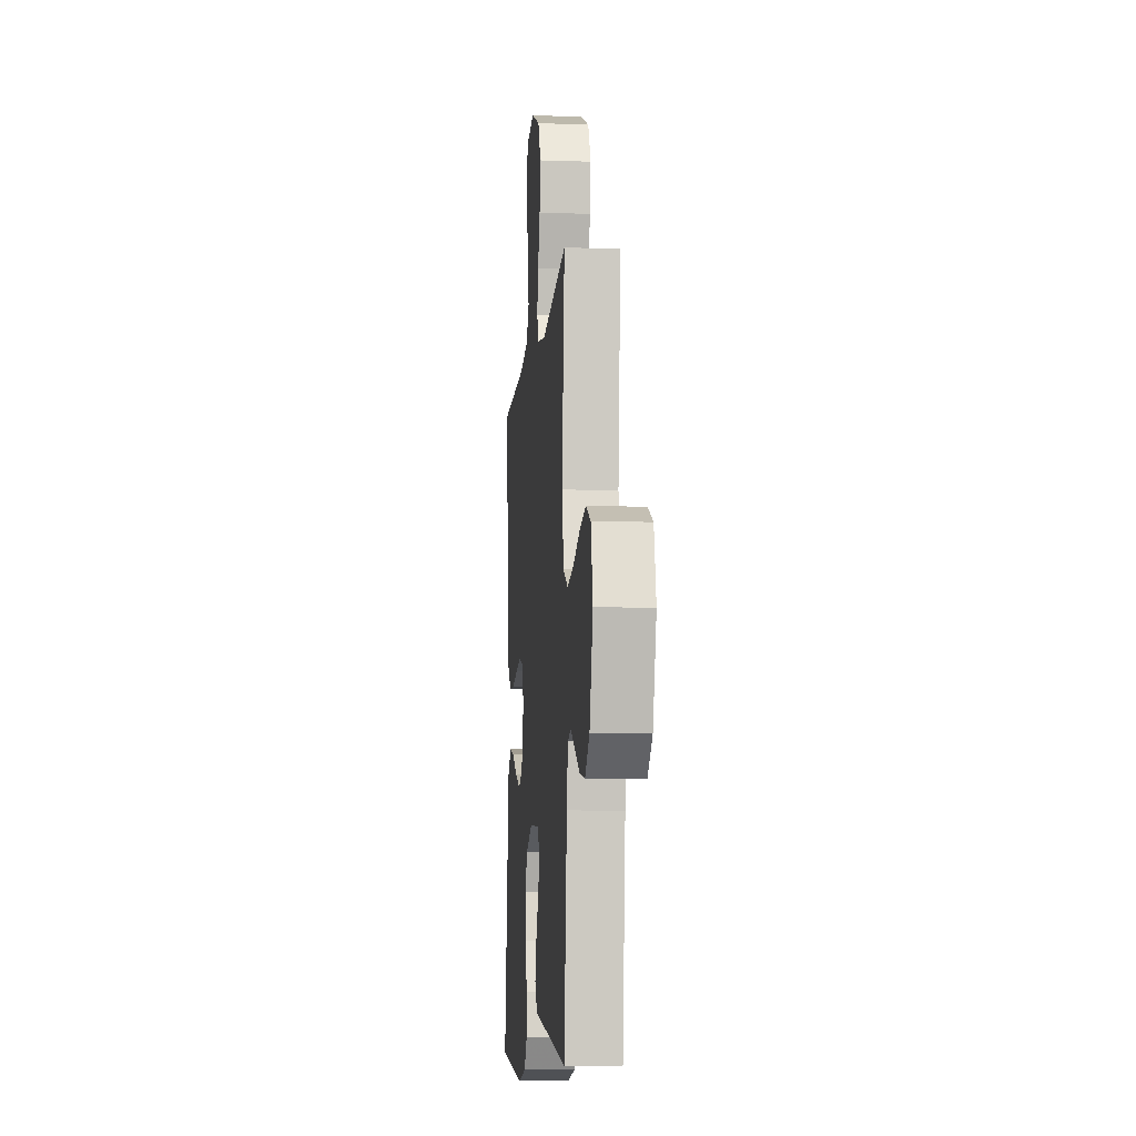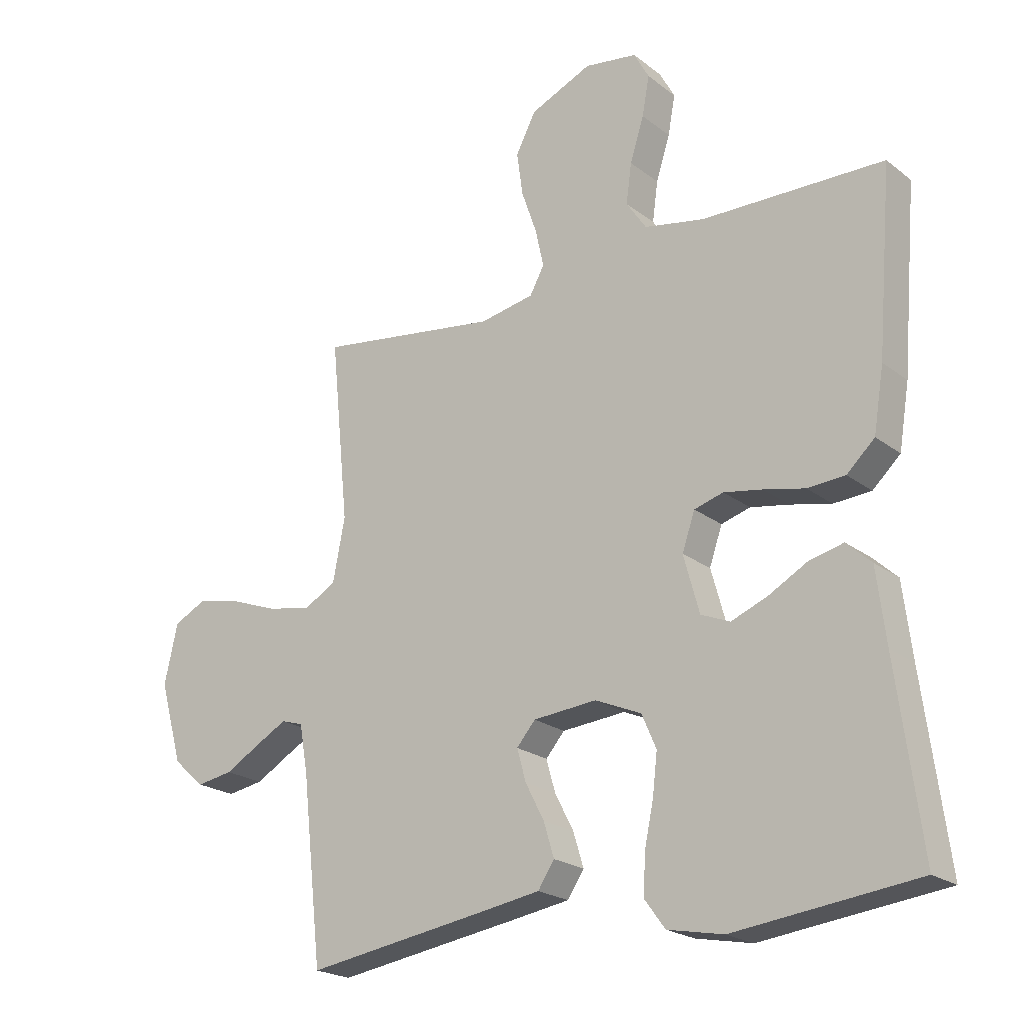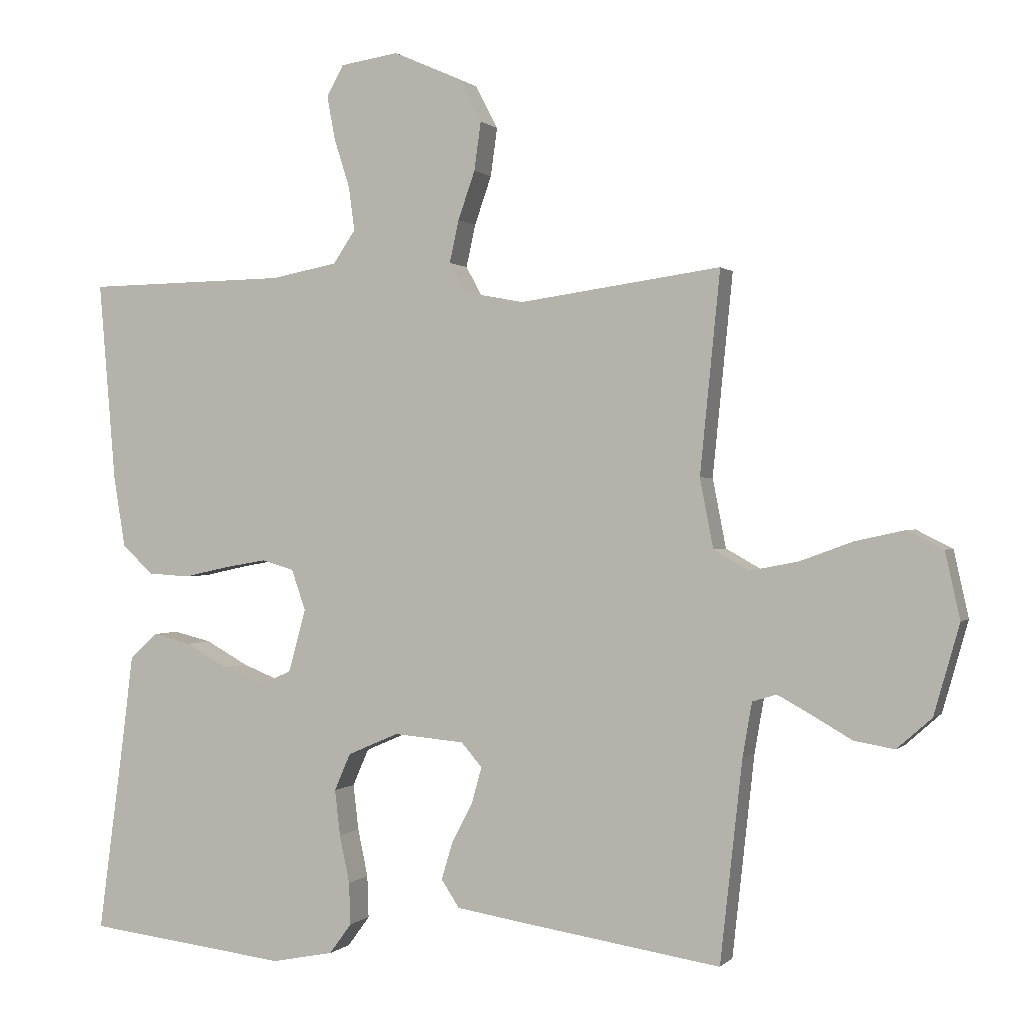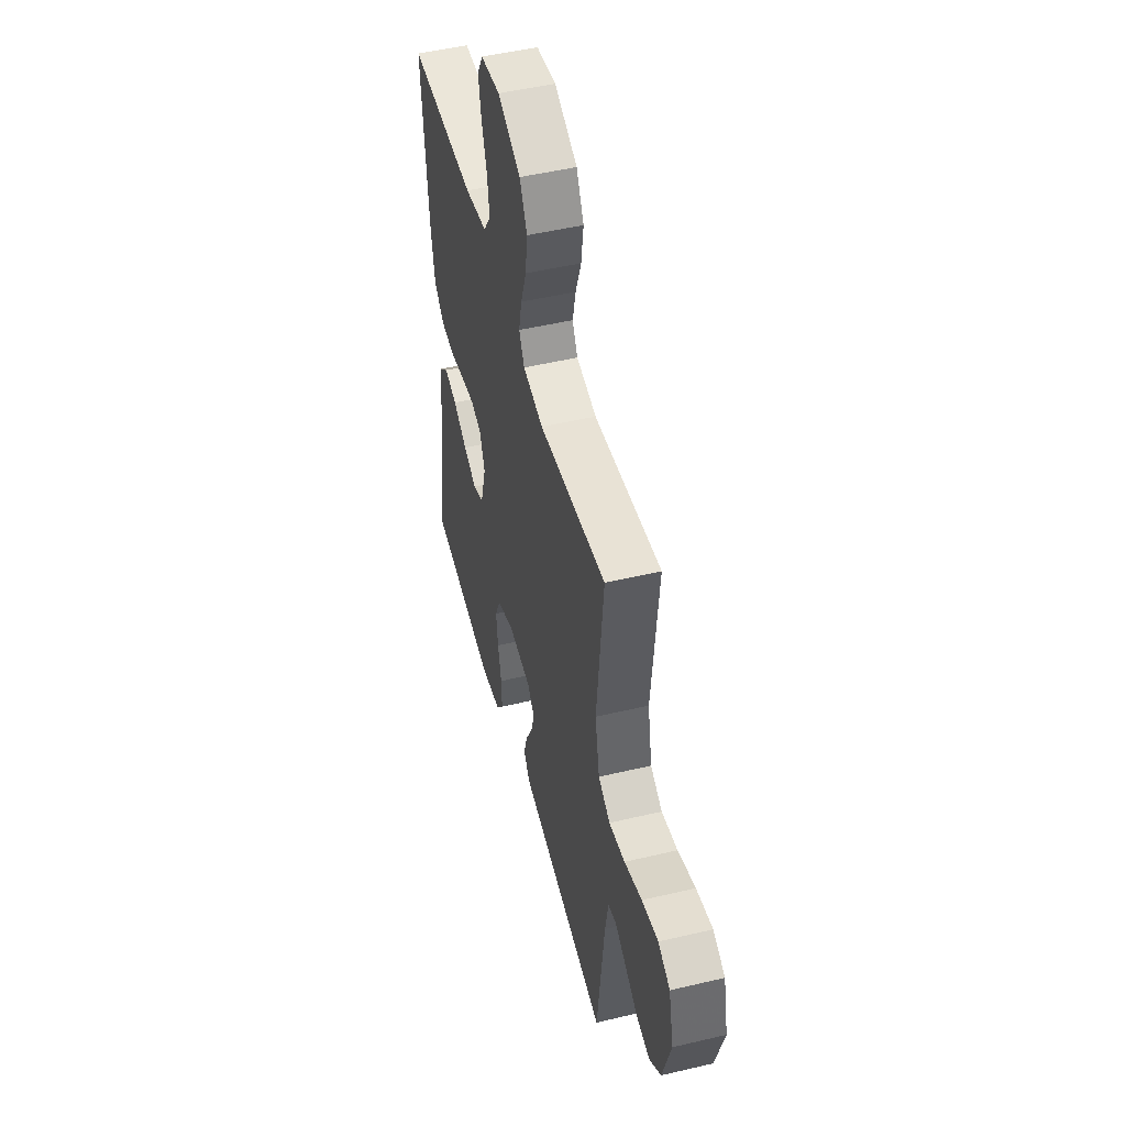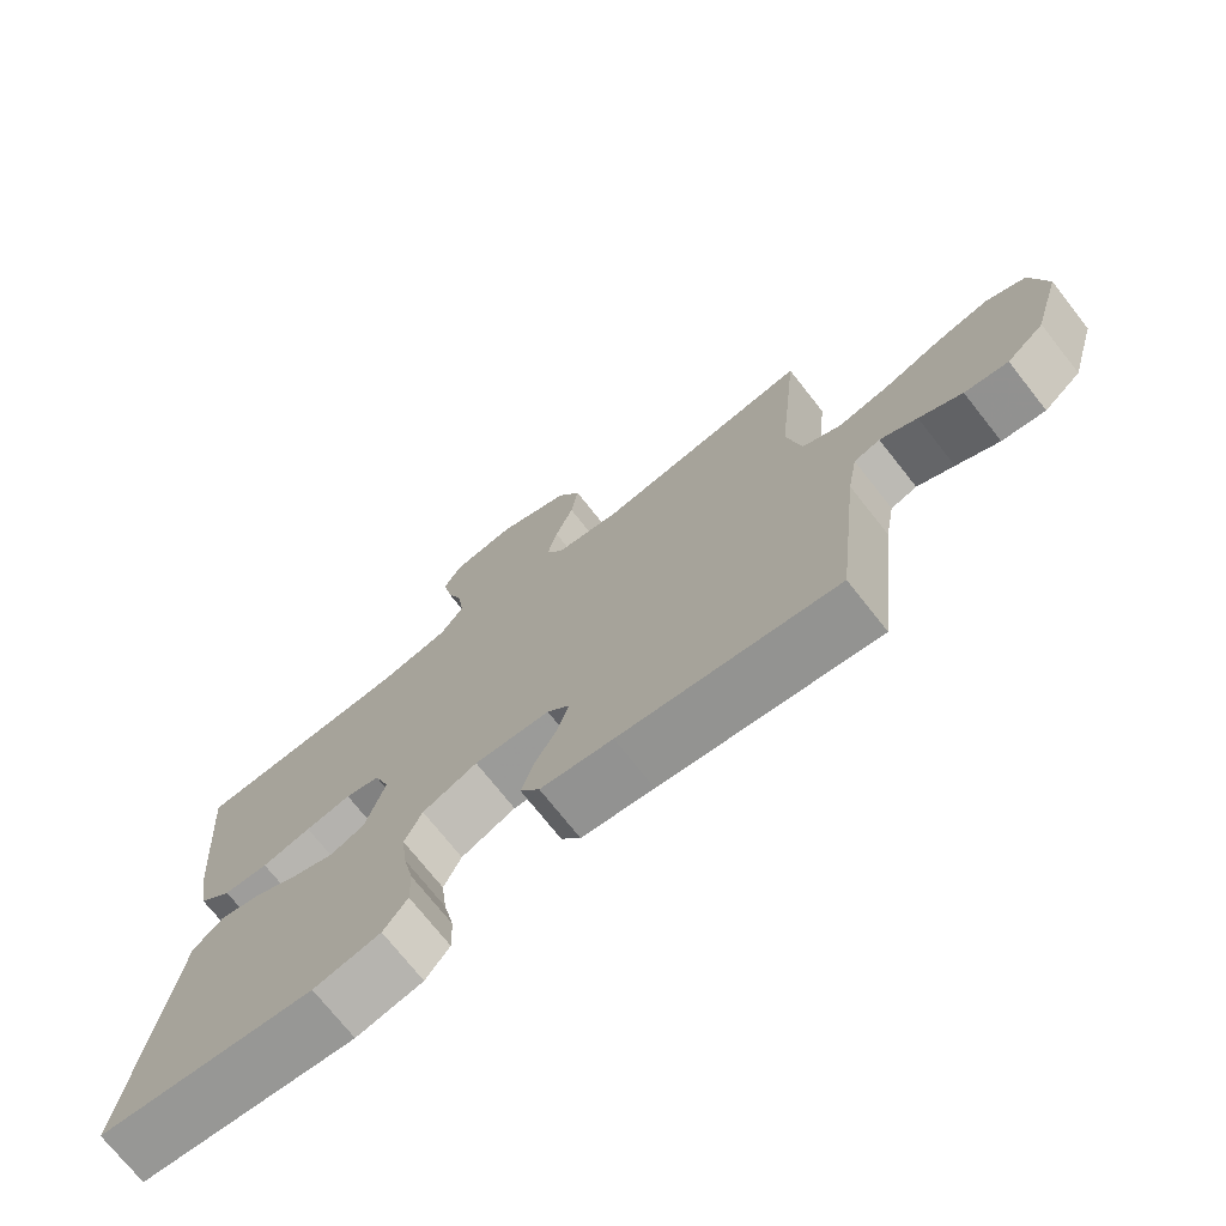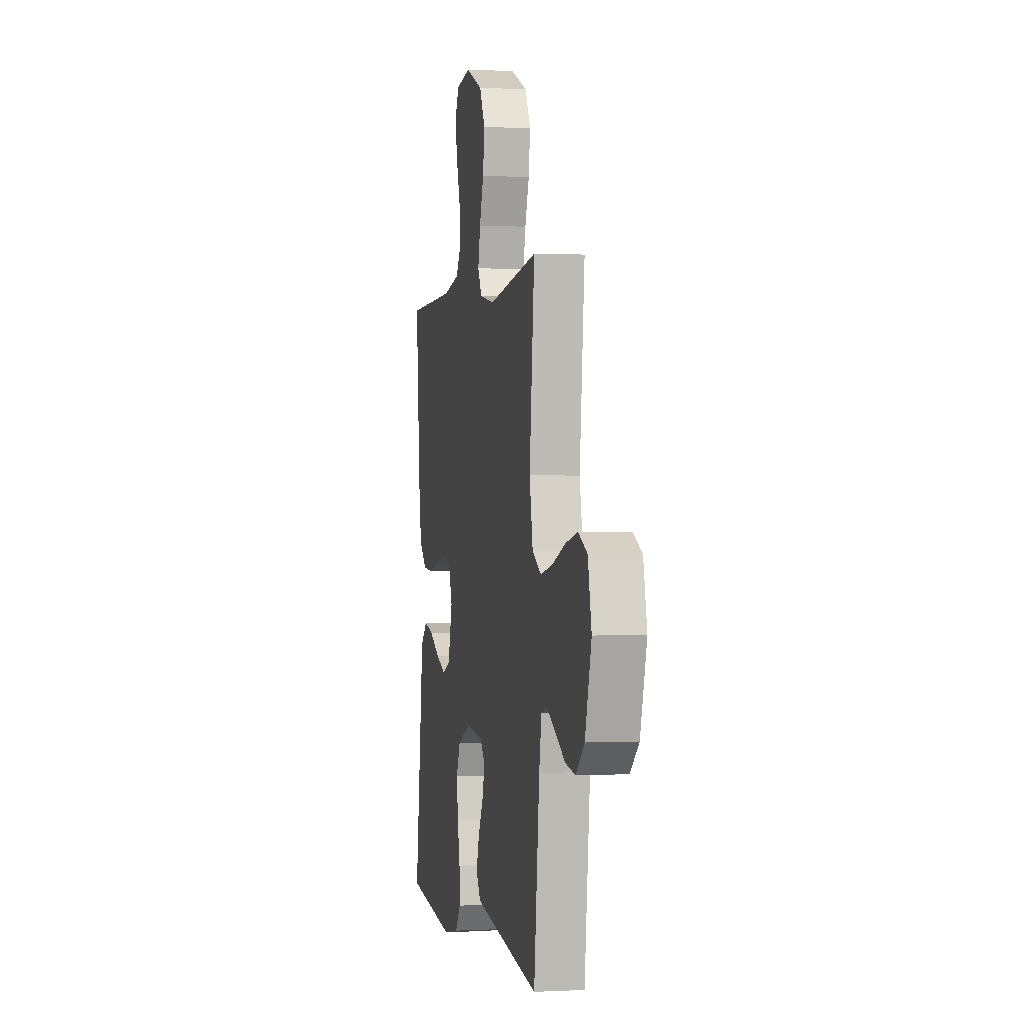
<metadata>
{"format":"obj","ext":"obj","renderer":"f3d","projection":"perspective","resolution":1024,"background":"white","views":[{"elev":-9.0,"azim":-95.3,"up":"+Z"},{"elev":-21.5,"azim":37.0,"up":"+Z"},{"elev":0.4,"azim":-160.2,"up":"+Z"},{"elev":49.8,"azim":-104.6,"up":"+Z"},{"elev":-73.2,"azim":-141.7,"up":"+Z"},{"elev":0.1,"azim":-101.3,"up":"+Z"}]}
</metadata>
<code>
v 0.5 0.07 -0.5
v 0.2 0.07 -0.536
v 0.108 0.07 -0.518
v 0.075 0.07 -0.473
v 0.077 0.07 -0.41
v 0.092 0.07 -0.339
v 0.1 0.07 -0.271
v 0.076 0.07 -0.216
v 0 0.07 -0.183
v -0.105 0.07 -0.192
v -0.136 0.07 -0.228
v -0.121 0.07 -0.281
v -0.09 0.07 -0.341
v -0.073 0.07 -0.397
v -0.1 0.07 -0.438
v -0.2 0.07 -0.454
v -0.5 0.07 -0.5
v -0.533 0.07 -0.2
v -0.547 0.07 -0.119
v -0.583 0.07 -0.108
v -0.634 0.07 -0.136
v -0.693 0.07 -0.17
v -0.753 0.07 -0.18
v -0.805 0.07 -0.134
v -0.843 0.07 0
v -0.821 0.07 0.099
v -0.767 0.07 0.126
v -0.694 0.07 0.11
v -0.615 0.07 0.081
v -0.543 0.07 0.067
v -0.49 0.07 0.097
v -0.47 0.07 0.2
v -0.5 0.07 0.5
v -0.2 0.07 0.458
v -0.11 0.07 0.475
v -0.086 0.07 0.519
v -0.1 0.07 0.582
v -0.125 0.07 0.654
v -0.135 0.07 0.726
v -0.102 0.07 0.79
v 0 0.07 0.835
v 0.087 0.07 0.822
v 0.112 0.07 0.776
v 0.1 0.07 0.711
v 0.077 0.07 0.639
v 0.068 0.07 0.573
v 0.101 0.07 0.524
v 0.2 0.07 0.505
v 0.5 0.07 0.5
v 0.475 0.07 0.2
v 0.458 0.07 0.096
v 0.412 0.07 0.053
v 0.35 0.07 0.049
v 0.282 0.07 0.064
v 0.219 0.07 0.075
v 0.171 0.07 0.061
v 0.15 0.07 0
v 0.176 0.07 -0.094
v 0.224 0.07 -0.114
v 0.284 0.07 -0.09
v 0.347 0.07 -0.055
v 0.404 0.07 -0.041
v 0.445 0.07 -0.079
v 0.46 0.07 -0.2
v 0.5 0 -0.5
v 0.2 0 -0.536
v 0.108 0 -0.518
v 0.075 0 -0.473
v 0.077 0 -0.41
v 0.092 0 -0.339
v 0.1 0 -0.271
v 0.076 0 -0.216
v 0 0 -0.183
v -0.105 0 -0.192
v -0.136 0 -0.228
v -0.121 0 -0.281
v -0.09 0 -0.341
v -0.073 0 -0.397
v -0.1 0 -0.438
v -0.2 0 -0.454
v -0.5 0 -0.5
v -0.533 0 -0.2
v -0.547 0 -0.119
v -0.583 0 -0.108
v -0.634 0 -0.136
v -0.693 0 -0.17
v -0.753 0 -0.18
v -0.805 0 -0.134
v -0.843 0 0
v -0.821 0 0.099
v -0.767 0 0.126
v -0.694 0 0.11
v -0.615 0 0.081
v -0.543 0 0.067
v -0.49 0 0.097
v -0.47 0 0.2
v -0.5 0 0.5
v -0.2 0 0.458
v -0.11 0 0.475
v -0.086 0 0.519
v -0.1 0 0.582
v -0.125 0 0.654
v -0.135 0 0.726
v -0.102 0 0.79
v 0 0 0.835
v 0.087 0 0.822
v 0.112 0 0.776
v 0.1 0 0.711
v 0.077 0 0.639
v 0.068 0 0.573
v 0.101 0 0.524
v 0.2 0 0.505
v 0.5 0 0.5
v 0.475 0 0.2
v 0.458 0 0.096
v 0.412 0 0.053
v 0.35 0 0.049
v 0.282 0 0.064
v 0.219 0 0.075
v 0.171 0 0.061
v 0.15 0 0
v 0.176 0 -0.094
v 0.224 0 -0.114
v 0.284 0 -0.09
v 0.347 0 -0.055
v 0.404 0 -0.041
v 0.445 0 -0.079
v 0.46 0 -0.2
f 62 63 64
f 61 62 64
f 60 61 64
f 4 5 6
f 3 4 6
f 2 3 6
f 1 2 6
f 64 1 6
f 60 64 6
f 59 60 6
f 58 59 6 7
f 57 58 7 8
f 52 53 54
f 51 52 54
f 50 51 54
f 49 50 54
f 48 49 54
f 47 48 54 55
f 46 47 55 56
f 43 44 45
f 42 43 45
f 41 42 45
f 40 41 45
f 39 40 45
f 38 39 45
f 37 38 45
f 36 37 45 46
f 46 56 57
f 36 46 57
f 35 36 57
f 32 33 34
f 57 8 9
f 35 57 9
f 34 35 9
f 32 34 9
f 31 32 9
f 27 28 29
f 26 27 29
f 25 26 29
f 24 25 29
f 23 24 29
f 22 23 29
f 21 22 29
f 20 21 29 30
f 16 17 18
f 15 16 18
f 14 15 18
f 13 14 18
f 12 13 18
f 11 12 18 19
f 20 30 31
f 19 20 31
f 11 19 31
f 10 11 31
f 9 10 31
f 128 127 126
f 128 126 125
f 128 125 124
f 70 69 68
f 70 68 67
f 70 67 66
f 70 66 65
f 70 65 128
f 70 128 124
f 70 124 123
f 71 70 123 122
f 72 71 122 121
f 118 117 116
f 118 116 115
f 118 115 114
f 118 114 113
f 118 113 112
f 119 118 112 111
f 120 119 111 110
f 109 108 107
f 109 107 106
f 109 106 105
f 109 105 104
f 109 104 103
f 109 103 102
f 109 102 101
f 110 109 101 100
f 121 120 110
f 121 110 100
f 121 100 99
f 98 97 96
f 73 72 121
f 73 121 99
f 73 99 98
f 73 98 96
f 73 96 95
f 93 92 91
f 93 91 90
f 93 90 89
f 93 89 88
f 93 88 87
f 93 87 86
f 93 86 85
f 94 93 85 84
f 82 81 80
f 82 80 79
f 82 79 78
f 82 78 77
f 82 77 76
f 83 82 76 75
f 95 94 84
f 95 84 83
f 95 83 75
f 95 75 74
f 95 74 73
f 1 65 66 2
f 2 66 67 3
f 3 67 68 4
f 4 68 69 5
f 5 69 70 6
f 6 70 71 7
f 7 71 72 8
f 8 72 73 9
f 9 73 74 10
f 10 74 75 11
f 11 75 76 12
f 12 76 77 13
f 13 77 78 14
f 14 78 79 15
f 15 79 80 16
f 16 80 81 17
f 17 81 82 18
f 18 82 83 19
f 19 83 84 20
f 20 84 85 21
f 21 85 86 22
f 22 86 87 23
f 23 87 88 24
f 24 88 89 25
f 25 89 90 26
f 26 90 91 27
f 27 91 92 28
f 28 92 93 29
f 29 93 94 30
f 30 94 95 31
f 31 95 96 32
f 32 96 97 33
f 33 97 98 34
f 34 98 99 35
f 35 99 100 36
f 36 100 101 37
f 37 101 102 38
f 38 102 103 39
f 39 103 104 40
f 40 104 105 41
f 41 105 106 42
f 42 106 107 43
f 43 107 108 44
f 44 108 109 45
f 45 109 110 46
f 46 110 111 47
f 47 111 112 48
f 48 112 113 49
f 49 113 114 50
f 50 114 115 51
f 51 115 116 52
f 52 116 117 53
f 53 117 118 54
f 54 118 119 55
f 55 119 120 56
f 56 120 121 57
f 57 121 122 58
f 58 122 123 59
f 59 123 124 60
f 60 124 125 61
f 61 125 126 62
f 62 126 127 63
f 63 127 128 64
f 64 128 65 1

</code>
